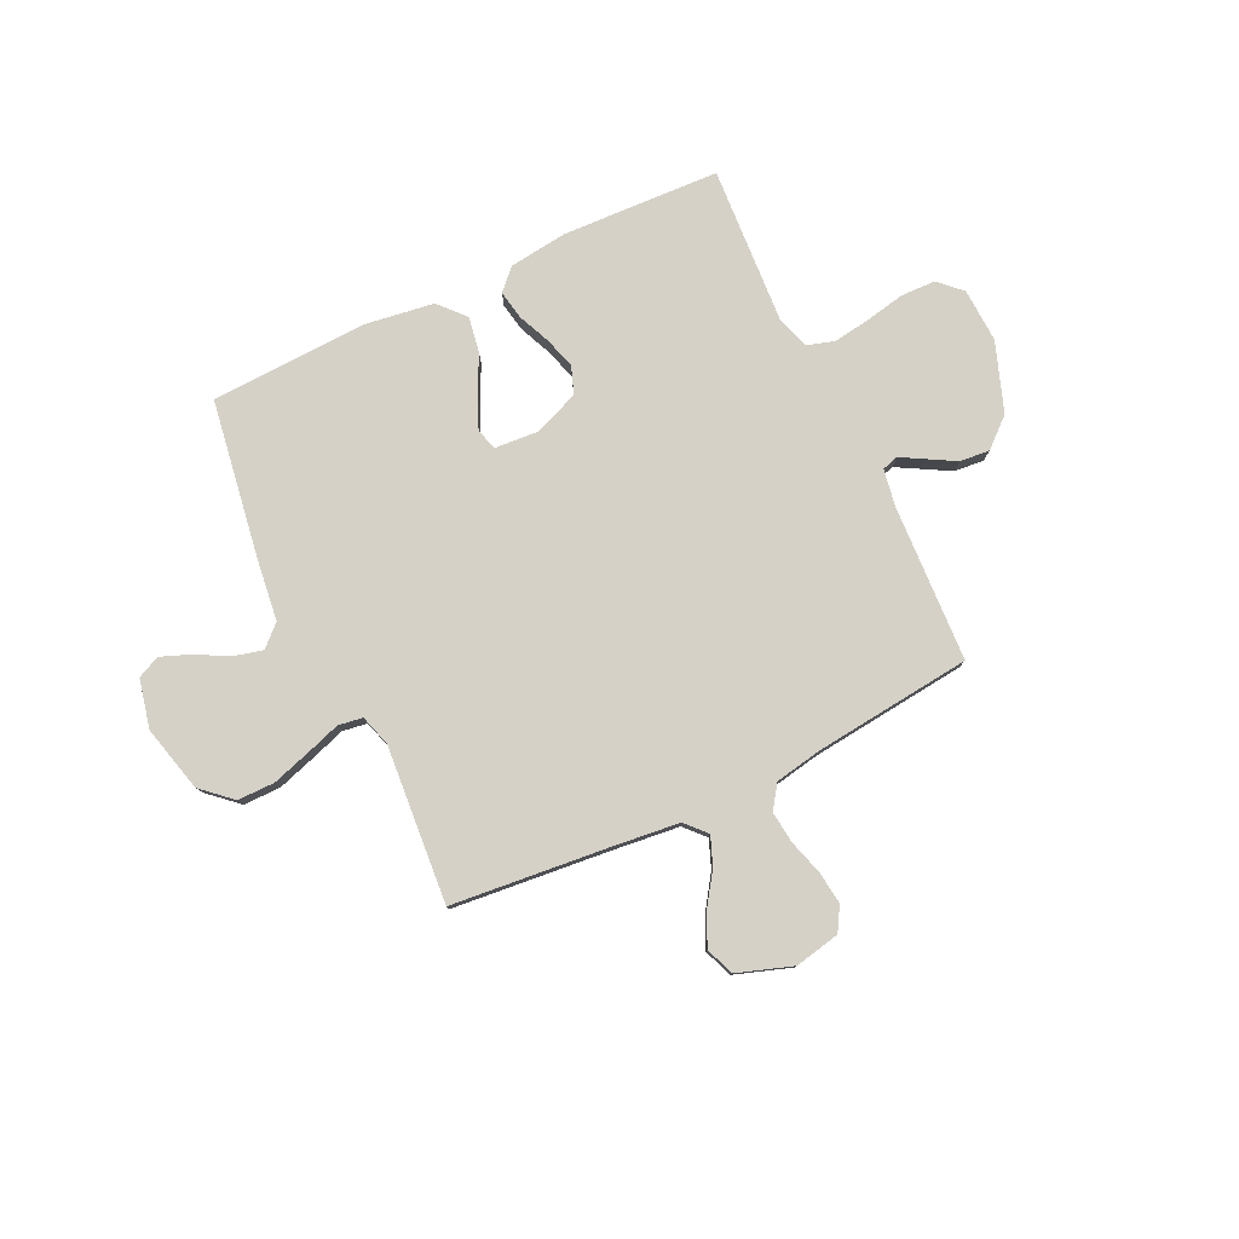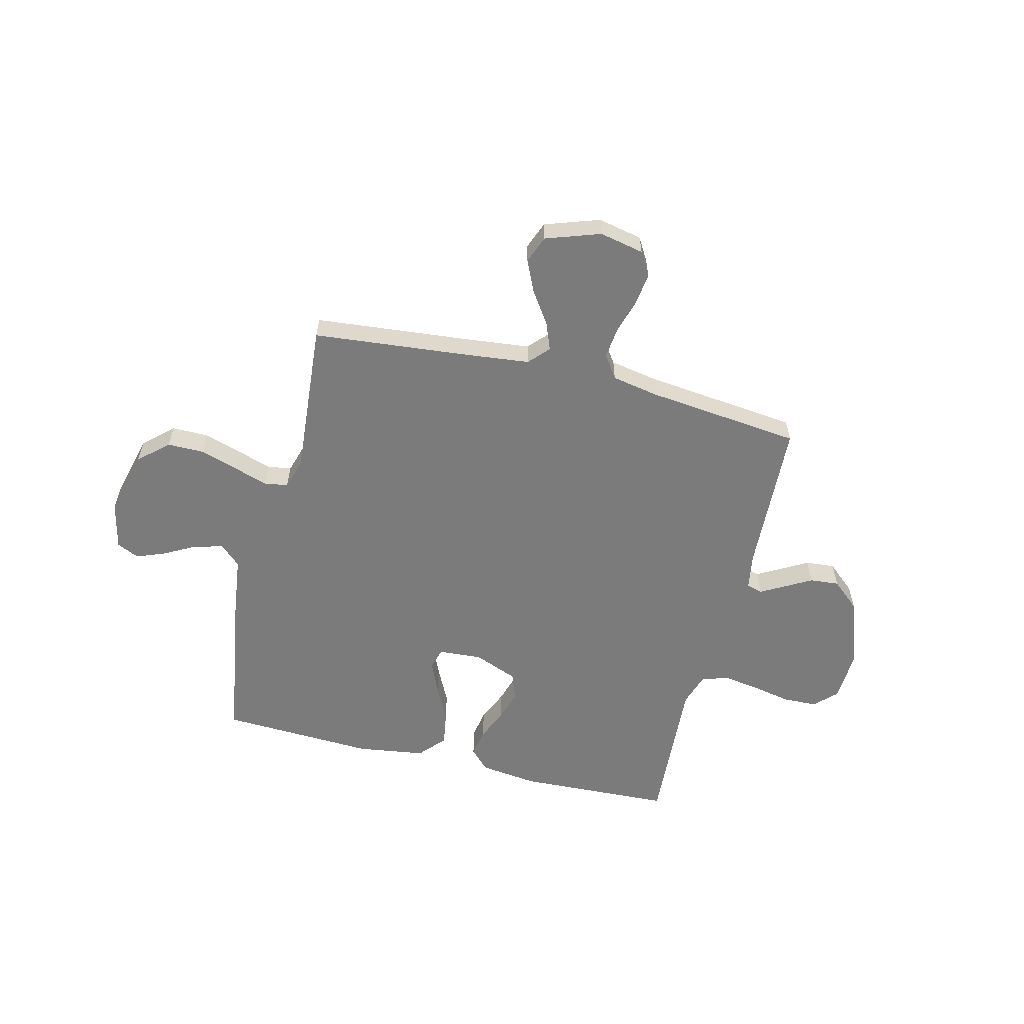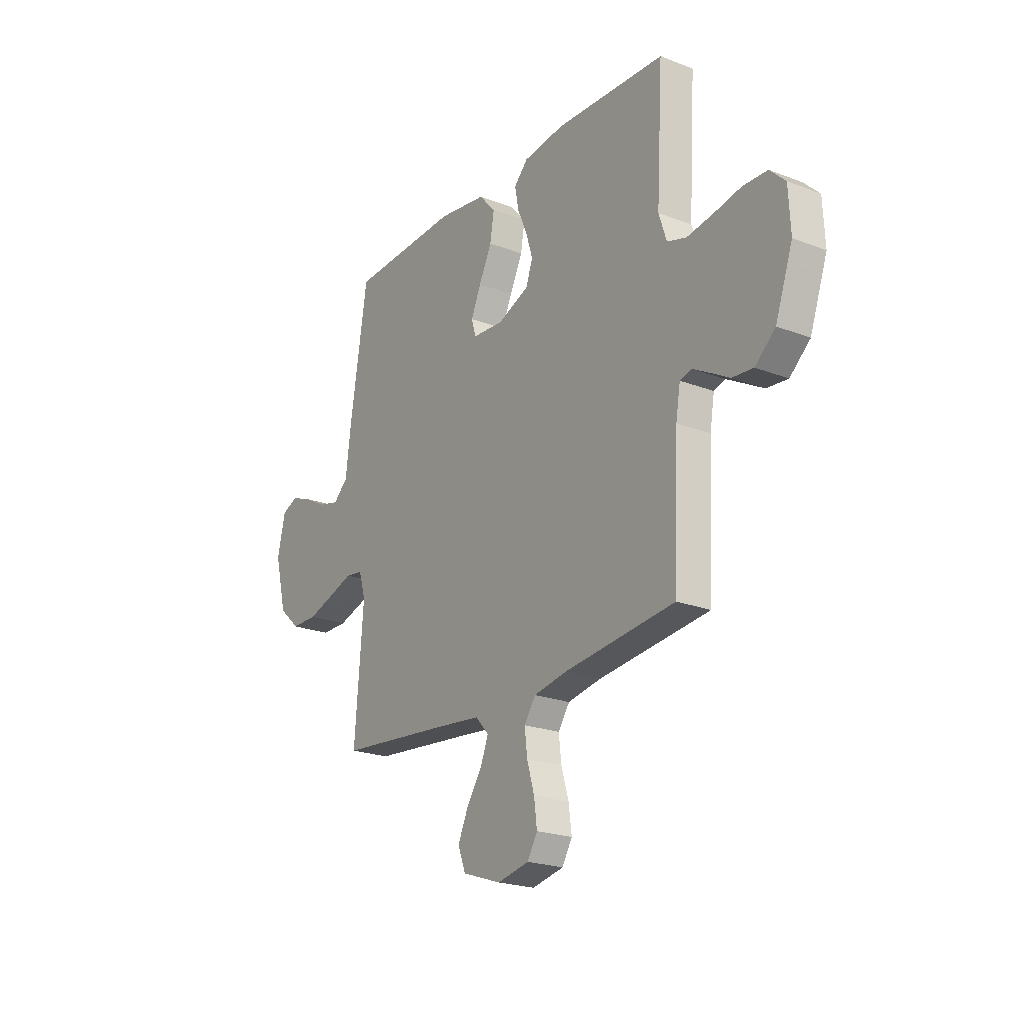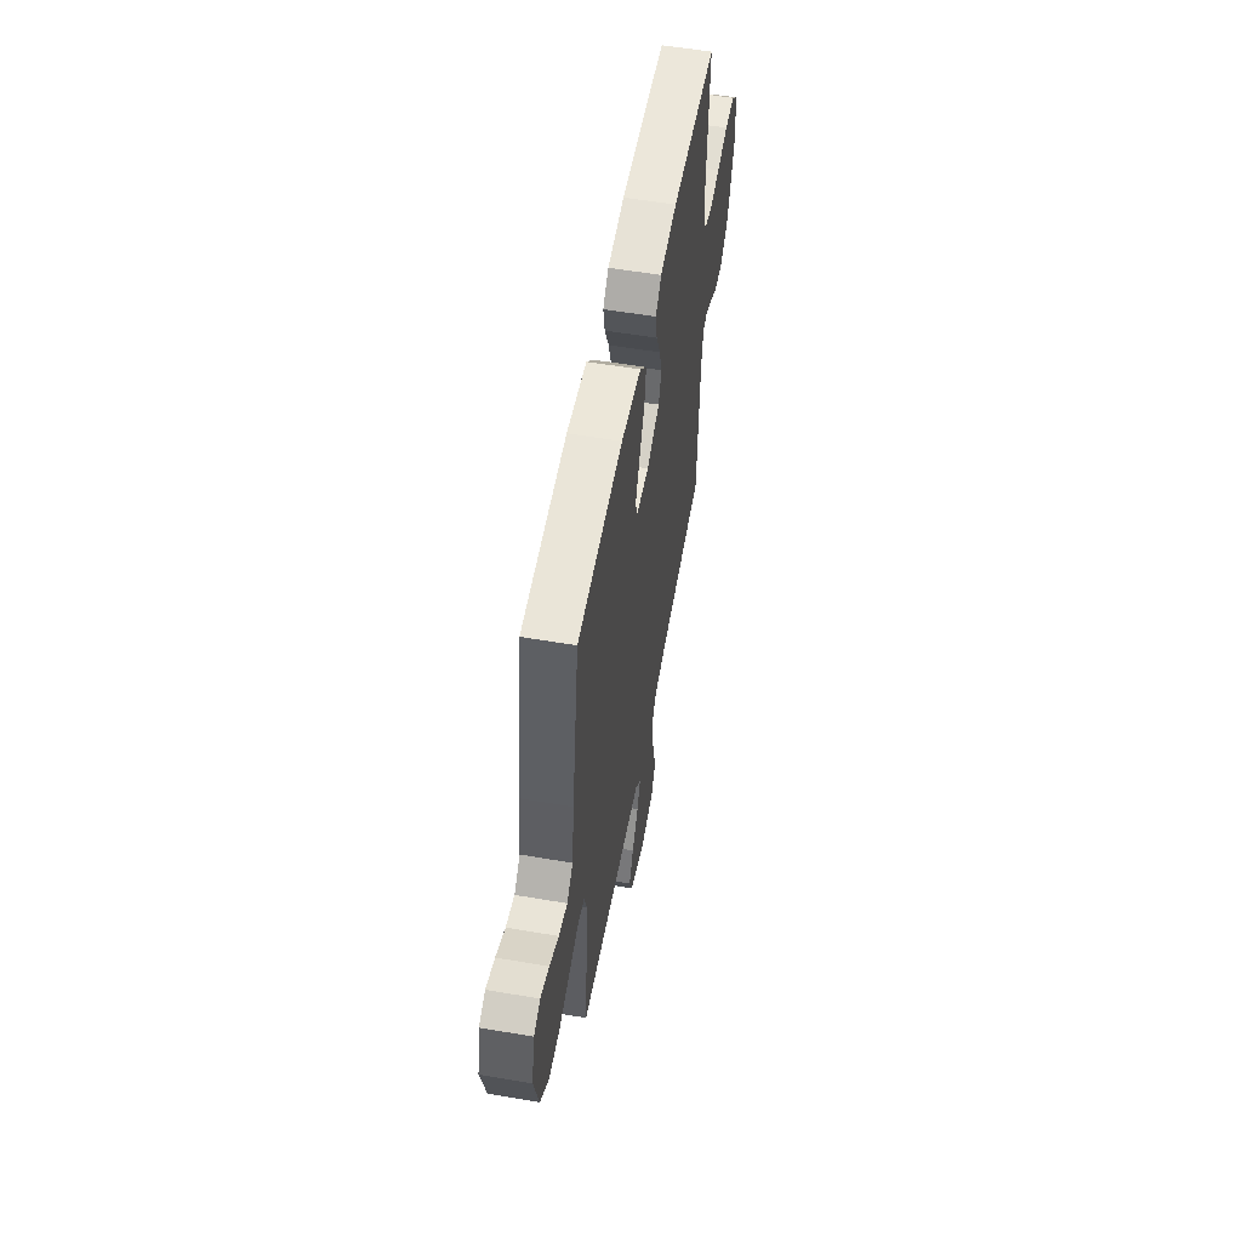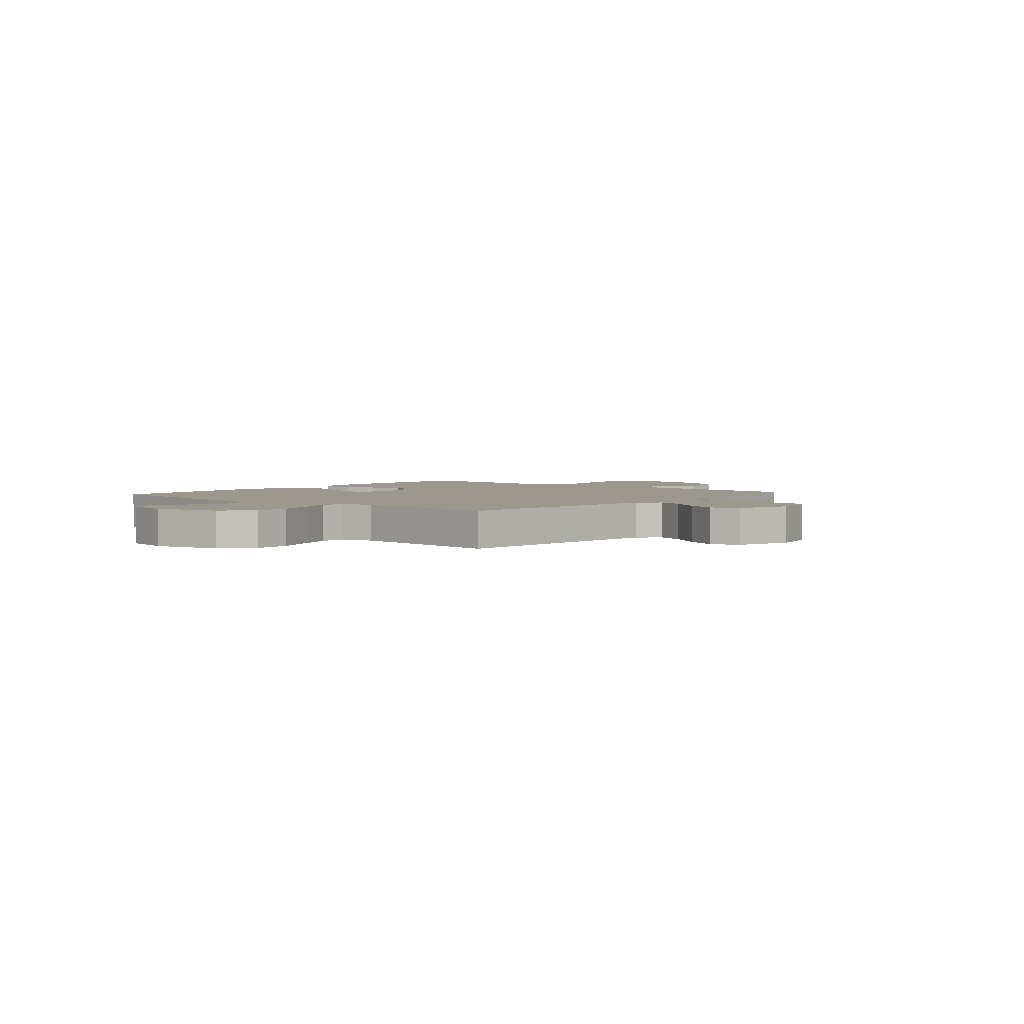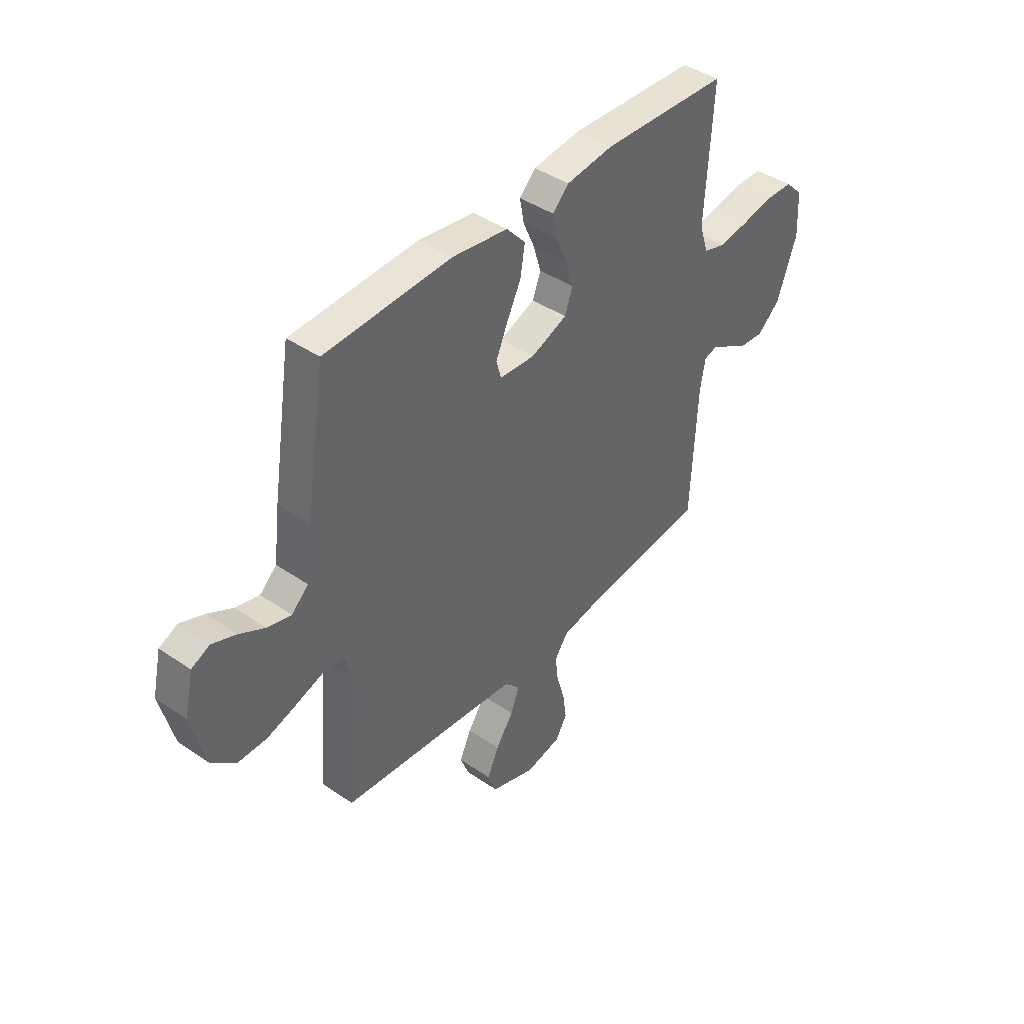
<metadata>
{"format":"obj","ext":"obj","renderer":"f3d","projection":"perspective","resolution":1024,"background":"white","views":[{"elev":79.1,"azim":154.6,"up":"+Y"},{"elev":-58.5,"azim":166.2,"up":"+Y"},{"elev":-22.1,"azim":-123.8,"up":"+Z"},{"elev":56.0,"azim":100.2,"up":"+Z"},{"elev":3.2,"azim":130.4,"up":"+Y"},{"elev":42.1,"azim":129.5,"up":"+Z"}]}
</metadata>
<code>
v 0.5 0.07 0.5
v 0.547 0.07 0.2
v 0.562 0.07 0.081
v 0.602 0.07 0.044
v 0.658 0.07 0.058
v 0.719 0.07 0.091
v 0.776 0.07 0.113
v 0.819 0.07 0.093
v 0.84 0.07 0
v 0.808 0.07 -0.127
v 0.751 0.07 -0.178
v 0.68 0.07 -0.178
v 0.607 0.07 -0.155
v 0.541 0.07 -0.133
v 0.494 0.07 -0.14
v 0.476 0.07 -0.2
v 0.5 0.07 -0.5
v 0.2 0.07 -0.529
v 0.072 0.07 -0.543
v 0.036 0.07 -0.582
v 0.057 0.07 -0.636
v 0.099 0.07 -0.698
v 0.127 0.07 -0.759
v 0.106 0.07 -0.813
v 0 0.07 -0.849
v -0.086 0.07 -0.831
v -0.113 0.07 -0.785
v -0.105 0.07 -0.723
v -0.085 0.07 -0.656
v -0.078 0.07 -0.595
v -0.109 0.07 -0.55
v -0.2 0.07 -0.533
v -0.5 0.07 -0.5
v -0.514 0.07 -0.2
v -0.526 0.07 -0.129
v -0.557 0.07 -0.12
v -0.602 0.07 -0.145
v -0.655 0.07 -0.175
v -0.712 0.07 -0.18
v -0.767 0.07 -0.132
v -0.814 0.07 0
v -0.809 0.07 0.103
v -0.767 0.07 0.144
v -0.701 0.07 0.146
v -0.626 0.07 0.131
v -0.555 0.07 0.12
v -0.503 0.07 0.136
v -0.482 0.07 0.2
v -0.5 0.07 0.5
v -0.2 0.07 0.513
v -0.088 0.07 0.499
v -0.05 0.07 0.46
v -0.06 0.07 0.405
v -0.087 0.07 0.343
v -0.105 0.07 0.283
v -0.086 0.07 0.231
v 0 0.07 0.197
v 0.084 0.07 0.203
v 0.096 0.07 0.244
v 0.069 0.07 0.306
v 0.034 0.07 0.377
v 0.023 0.07 0.444
v 0.068 0.07 0.494
v 0.2 0.07 0.513
v 0.5 0 0.5
v 0.547 0 0.2
v 0.562 0 0.081
v 0.602 0 0.044
v 0.658 0 0.058
v 0.719 0 0.091
v 0.776 0 0.113
v 0.819 0 0.093
v 0.84 0 0
v 0.808 0 -0.127
v 0.751 0 -0.178
v 0.68 0 -0.178
v 0.607 0 -0.155
v 0.541 0 -0.133
v 0.494 0 -0.14
v 0.476 0 -0.2
v 0.5 0 -0.5
v 0.2 0 -0.529
v 0.072 0 -0.543
v 0.036 0 -0.582
v 0.057 0 -0.636
v 0.099 0 -0.698
v 0.127 0 -0.759
v 0.106 0 -0.813
v 0 0 -0.849
v -0.086 0 -0.831
v -0.113 0 -0.785
v -0.105 0 -0.723
v -0.085 0 -0.656
v -0.078 0 -0.595
v -0.109 0 -0.55
v -0.2 0 -0.533
v -0.5 0 -0.5
v -0.514 0 -0.2
v -0.526 0 -0.129
v -0.557 0 -0.12
v -0.602 0 -0.145
v -0.655 0 -0.175
v -0.712 0 -0.18
v -0.767 0 -0.132
v -0.814 0 0
v -0.809 0 0.103
v -0.767 0 0.144
v -0.701 0 0.146
v -0.626 0 0.131
v -0.555 0 0.12
v -0.503 0 0.136
v -0.482 0 0.2
v -0.5 0 0.5
v -0.2 0 0.513
v -0.088 0 0.499
v -0.05 0 0.46
v -0.06 0 0.405
v -0.087 0 0.343
v -0.105 0 0.283
v -0.086 0 0.231
v 0 0 0.197
v 0.084 0 0.203
v 0.096 0 0.244
v 0.069 0 0.306
v 0.034 0 0.377
v 0.023 0 0.444
v 0.068 0 0.494
v 0.2 0 0.513
f 60 61 62 63
f 59 60 63 64
f 58 59 64 1
f 51 52 53 54
f 51 54 55
f 48 49 50 51
f 47 48 51 55
f 42 43 44 45
f 42 45 46
f 41 42 46
f 40 41 46 47
f 37 38 39 40
f 36 37 40 47
f 32 33 34
f 31 32 34 35
f 26 27 28 29
f 26 29 30
f 25 26 30
f 24 25 30
f 21 22 23 24
f 20 21 24 30
f 19 20 30 31
f 16 17 18
f 15 16 18 19
f 11 12 13 14
f 9 10 11 14
f 9 14 15
f 8 9 15
f 5 6 7 8
f 4 5 8 15
f 3 4 15 19
f 58 1 2 3
f 57 58 3 19
f 56 57 19 31
f 55 56 31 35
f 35 36 47 55
f 127 126 125 124
f 128 127 124 123
f 65 128 123 122
f 118 117 116 115
f 119 118 115
f 115 114 113 112
f 119 115 112 111
f 109 108 107 106
f 110 109 106
f 110 106 105
f 111 110 105 104
f 104 103 102 101
f 111 104 101 100
f 98 97 96
f 99 98 96 95
f 93 92 91 90
f 94 93 90
f 94 90 89
f 94 89 88
f 88 87 86 85
f 94 88 85 84
f 95 94 84 83
f 82 81 80
f 83 82 80 79
f 78 77 76 75
f 78 75 74 73
f 79 78 73
f 79 73 72
f 72 71 70 69
f 79 72 69 68
f 83 79 68 67
f 67 66 65 122
f 83 67 122 121
f 95 83 121 120
f 99 95 120 119
f 119 111 100 99
f 1 65 66 2
f 2 66 67 3
f 3 67 68 4
f 4 68 69 5
f 5 69 70 6
f 6 70 71 7
f 7 71 72 8
f 8 72 73 9
f 9 73 74 10
f 10 74 75 11
f 11 75 76 12
f 12 76 77 13
f 13 77 78 14
f 14 78 79 15
f 15 79 80 16
f 16 80 81 17
f 17 81 82 18
f 18 82 83 19
f 19 83 84 20
f 20 84 85 21
f 21 85 86 22
f 22 86 87 23
f 23 87 88 24
f 24 88 89 25
f 25 89 90 26
f 26 90 91 27
f 27 91 92 28
f 28 92 93 29
f 29 93 94 30
f 30 94 95 31
f 31 95 96 32
f 32 96 97 33
f 33 97 98 34
f 34 98 99 35
f 35 99 100 36
f 36 100 101 37
f 37 101 102 38
f 38 102 103 39
f 39 103 104 40
f 40 104 105 41
f 41 105 106 42
f 42 106 107 43
f 43 107 108 44
f 44 108 109 45
f 45 109 110 46
f 46 110 111 47
f 47 111 112 48
f 48 112 113 49
f 49 113 114 50
f 50 114 115 51
f 51 115 116 52
f 52 116 117 53
f 53 117 118 54
f 54 118 119 55
f 55 119 120 56
f 56 120 121 57
f 57 121 122 58
f 58 122 123 59
f 59 123 124 60
f 60 124 125 61
f 61 125 126 62
f 62 126 127 63
f 63 127 128 64
f 64 128 65 1

</code>
